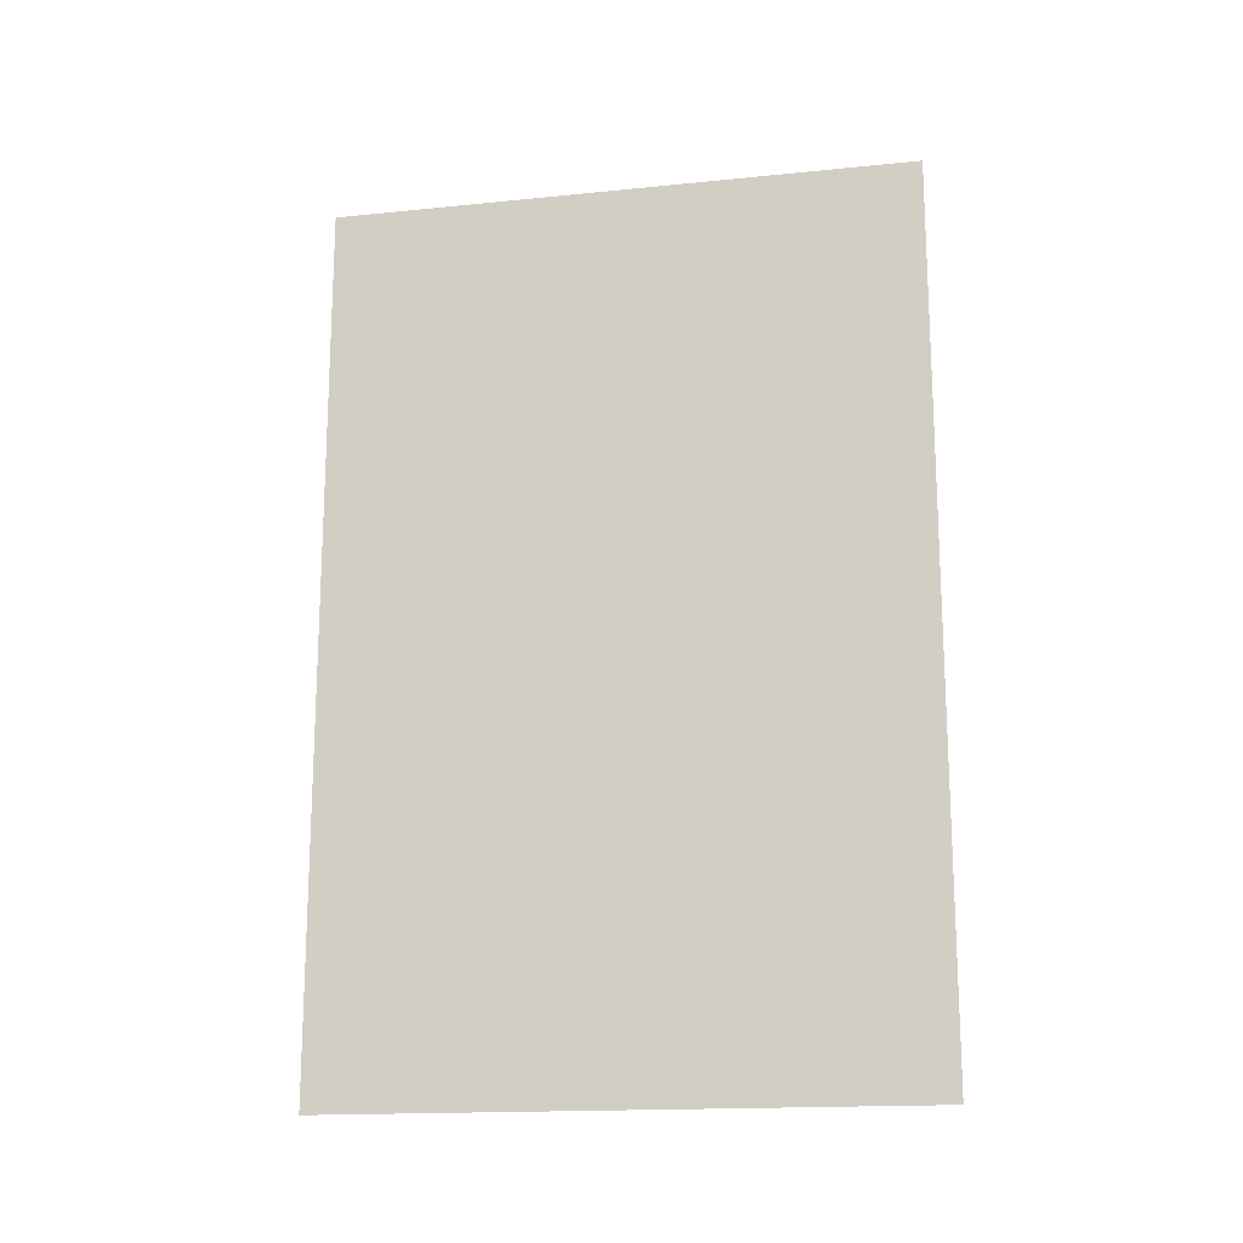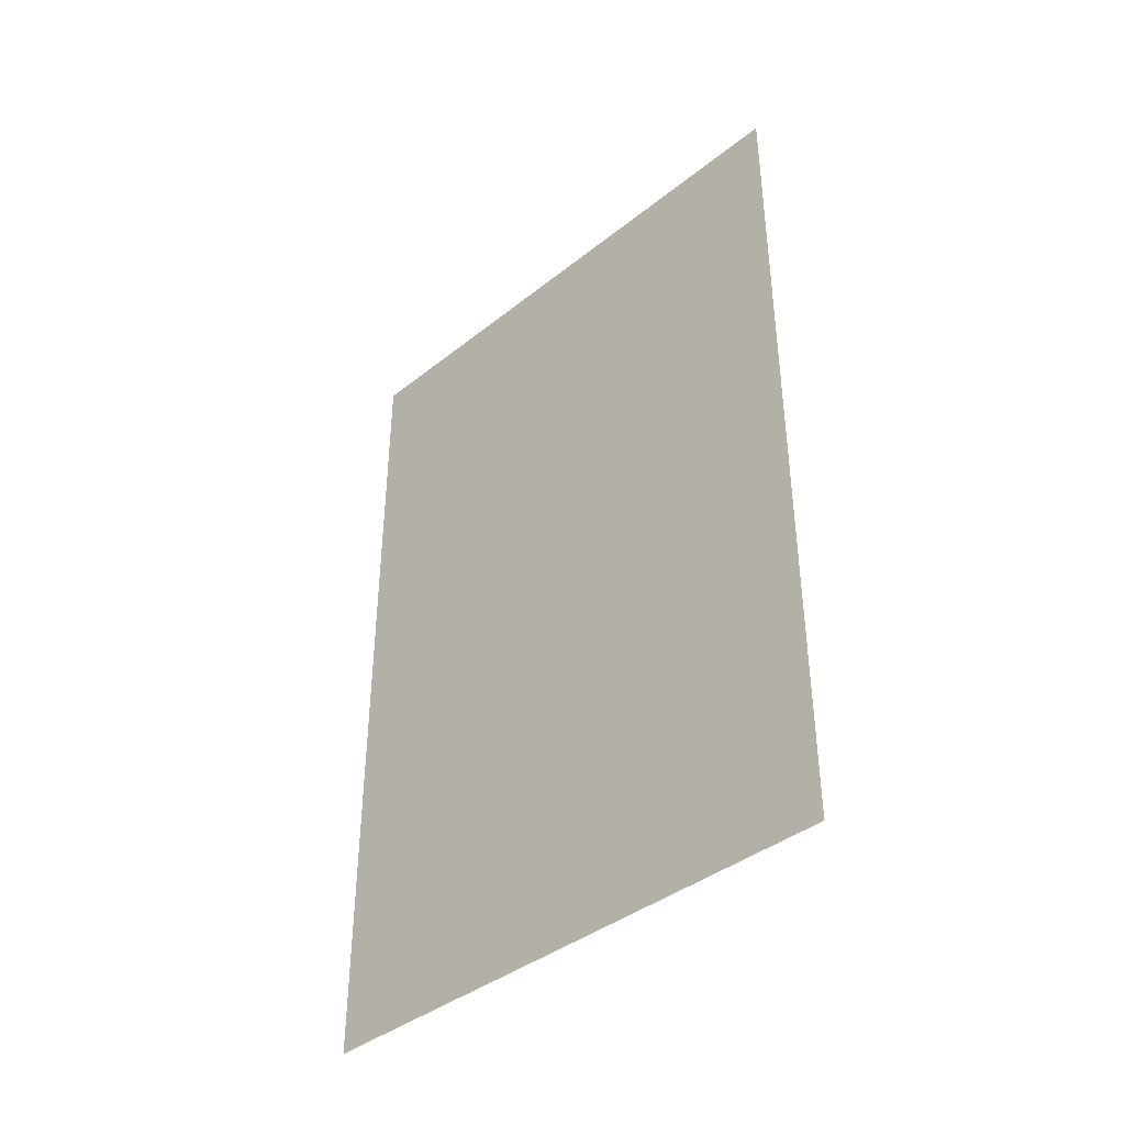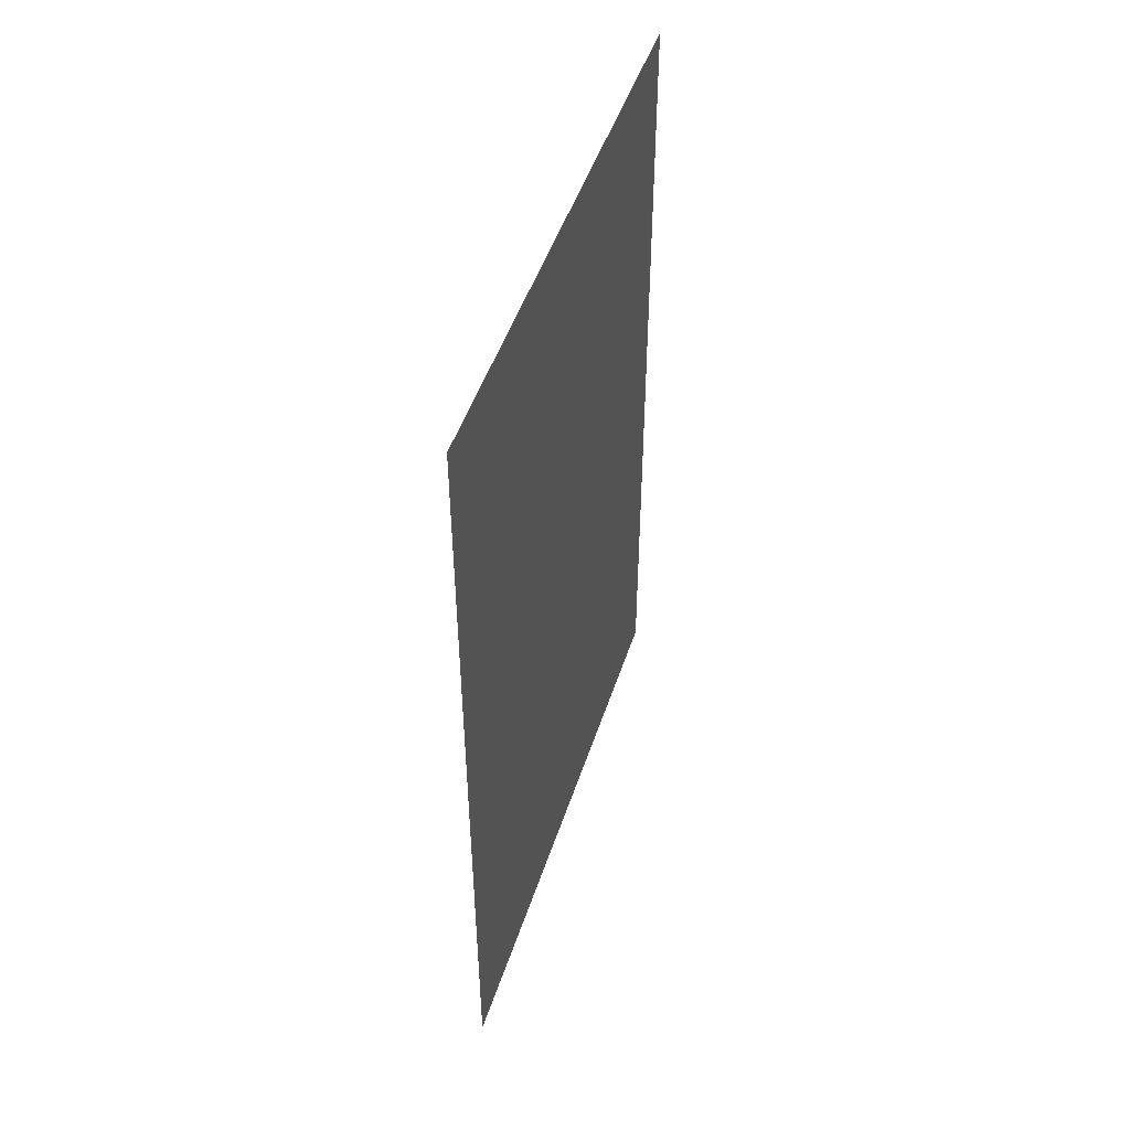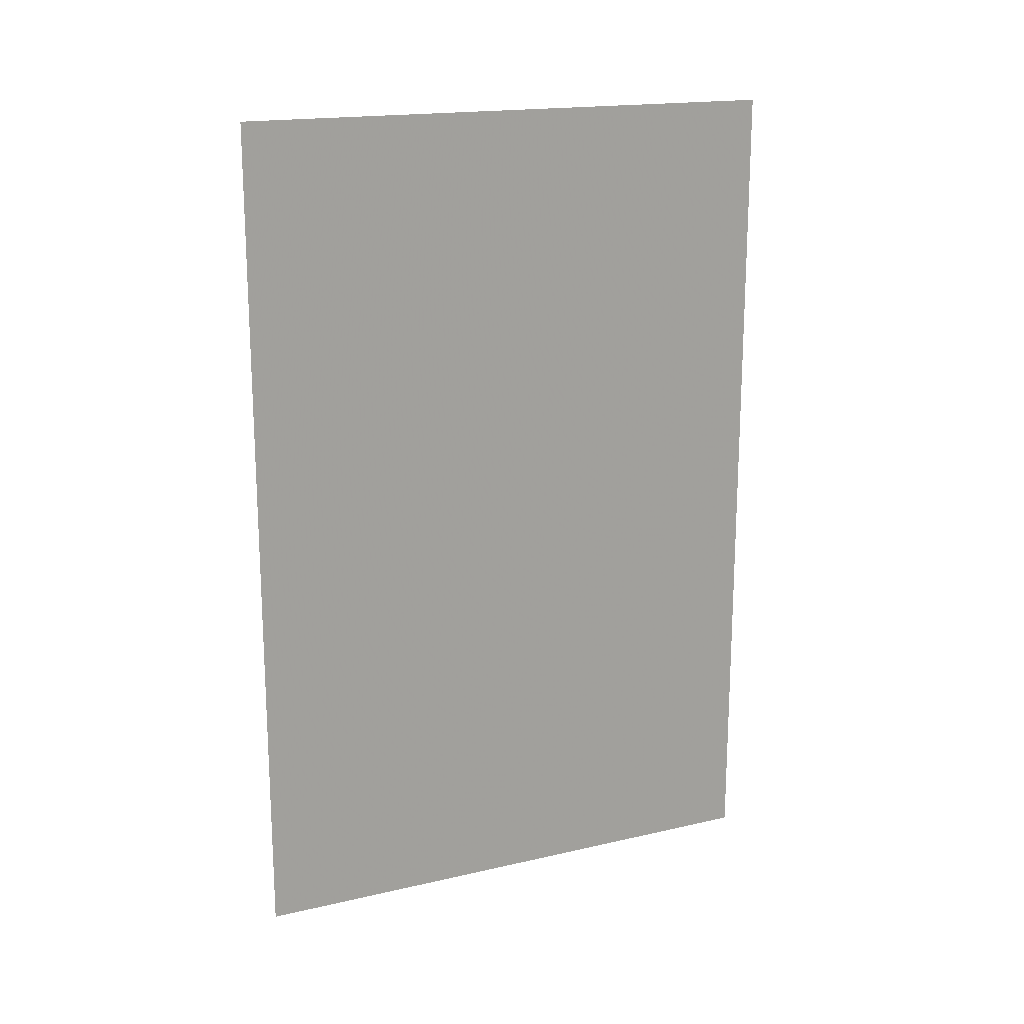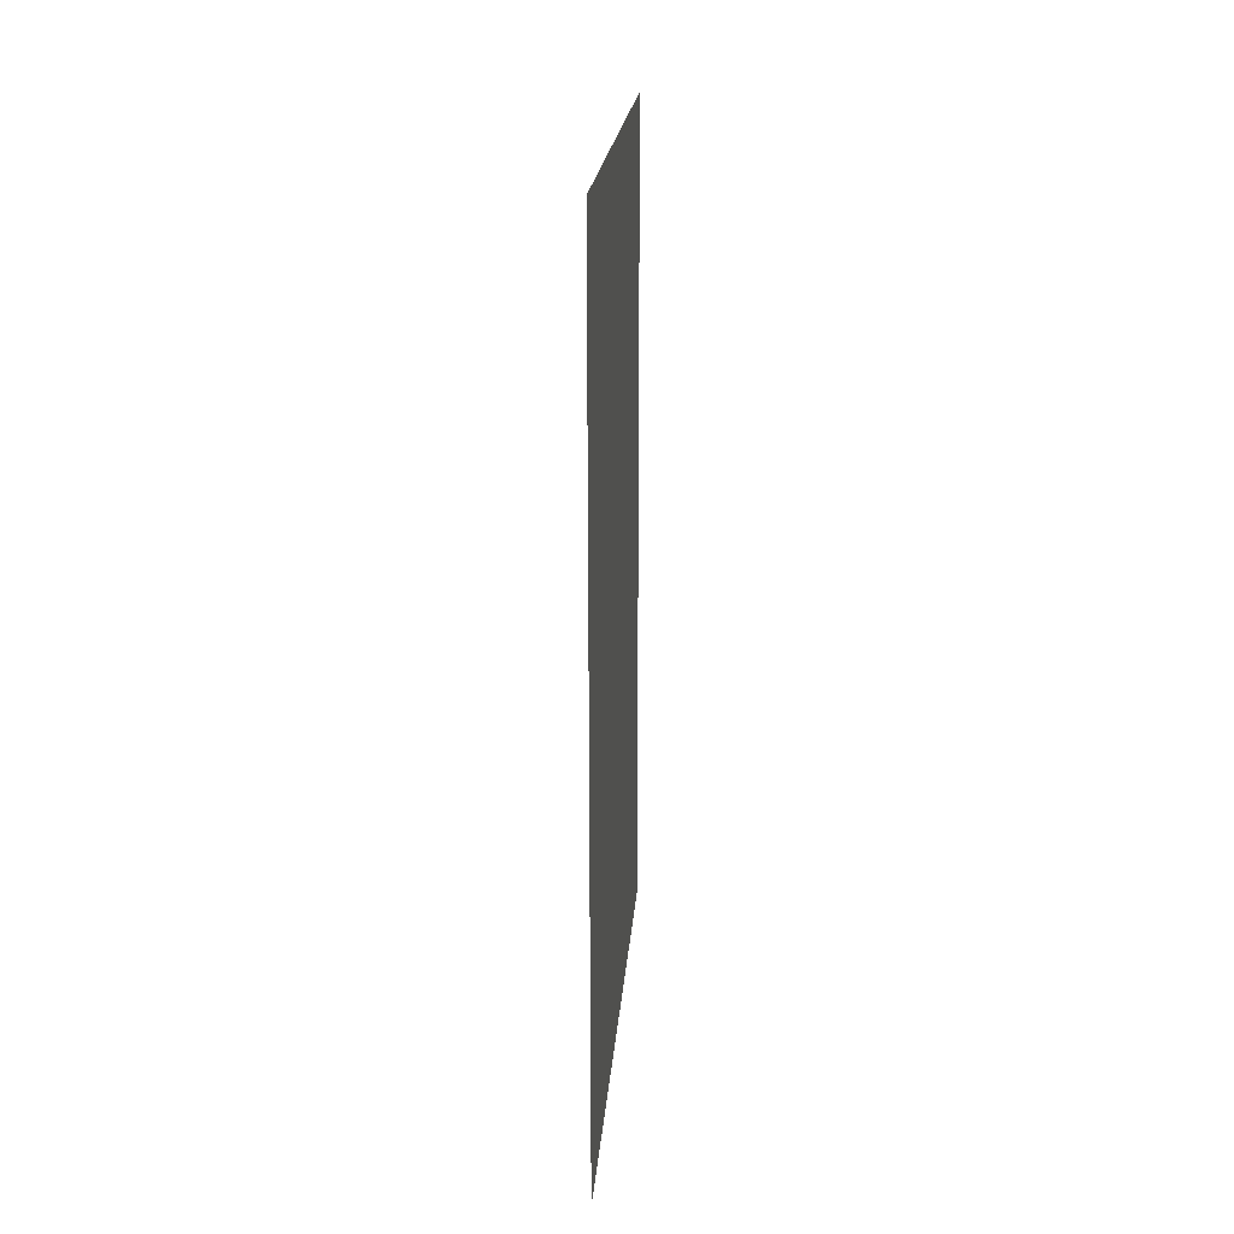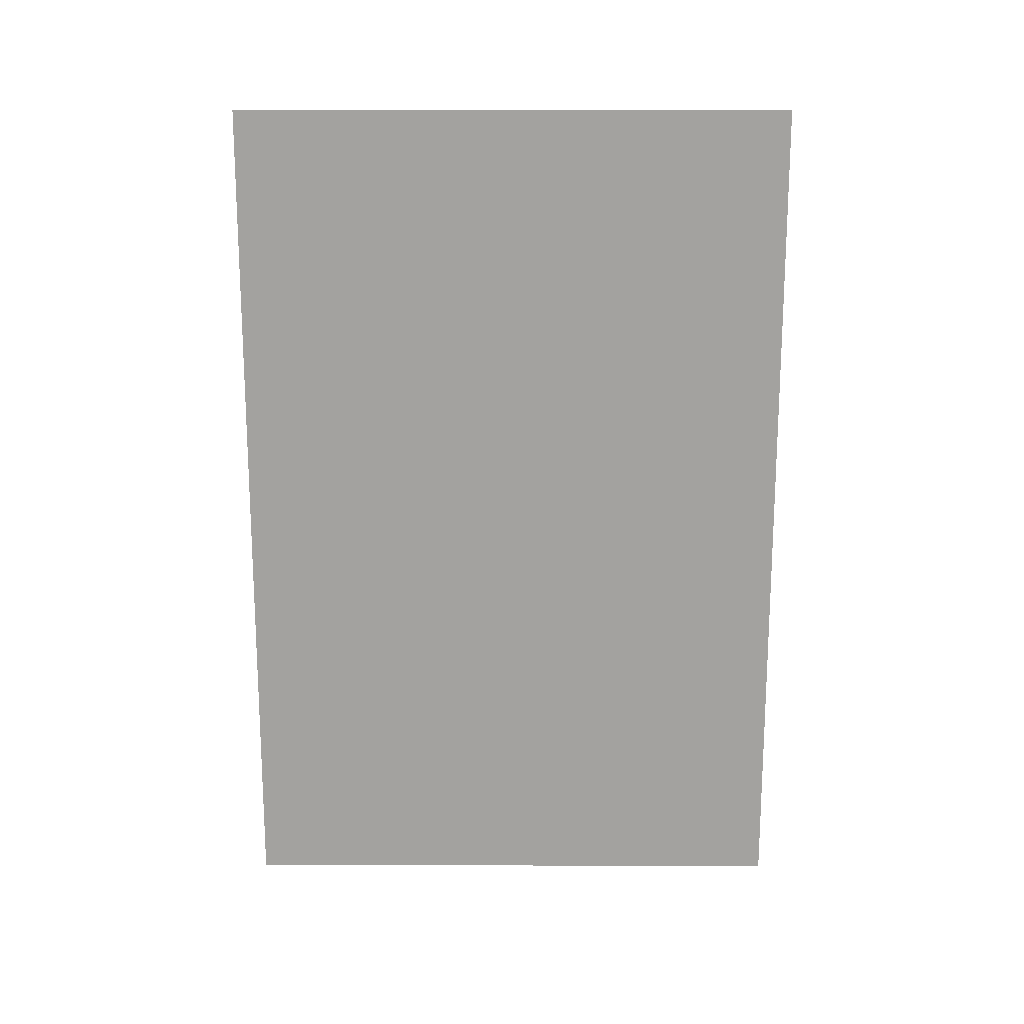
<metadata>
{"format":"obj","ext":"obj","renderer":"f3d","projection":"perspective","resolution":1024,"background":"white","views":[{"elev":-16.7,"azim":-78.6,"up":"+Z"},{"elev":-40.0,"azim":134.2,"up":"+Z"},{"elev":48.3,"azim":-162.4,"up":"+Z"},{"elev":17.7,"azim":-114.6,"up":"+Z"},{"elev":20.7,"azim":-175.8,"up":"+Z"},{"elev":17.4,"azim":90.2,"up":"+Z"}]}
</metadata>
<code>
v -6.124 15.92 0
v -6.12 17.25 0
v -6.124 15.92 2
v -6.12 17.25 2
f 1 2 3
f 2 3 4

</code>
